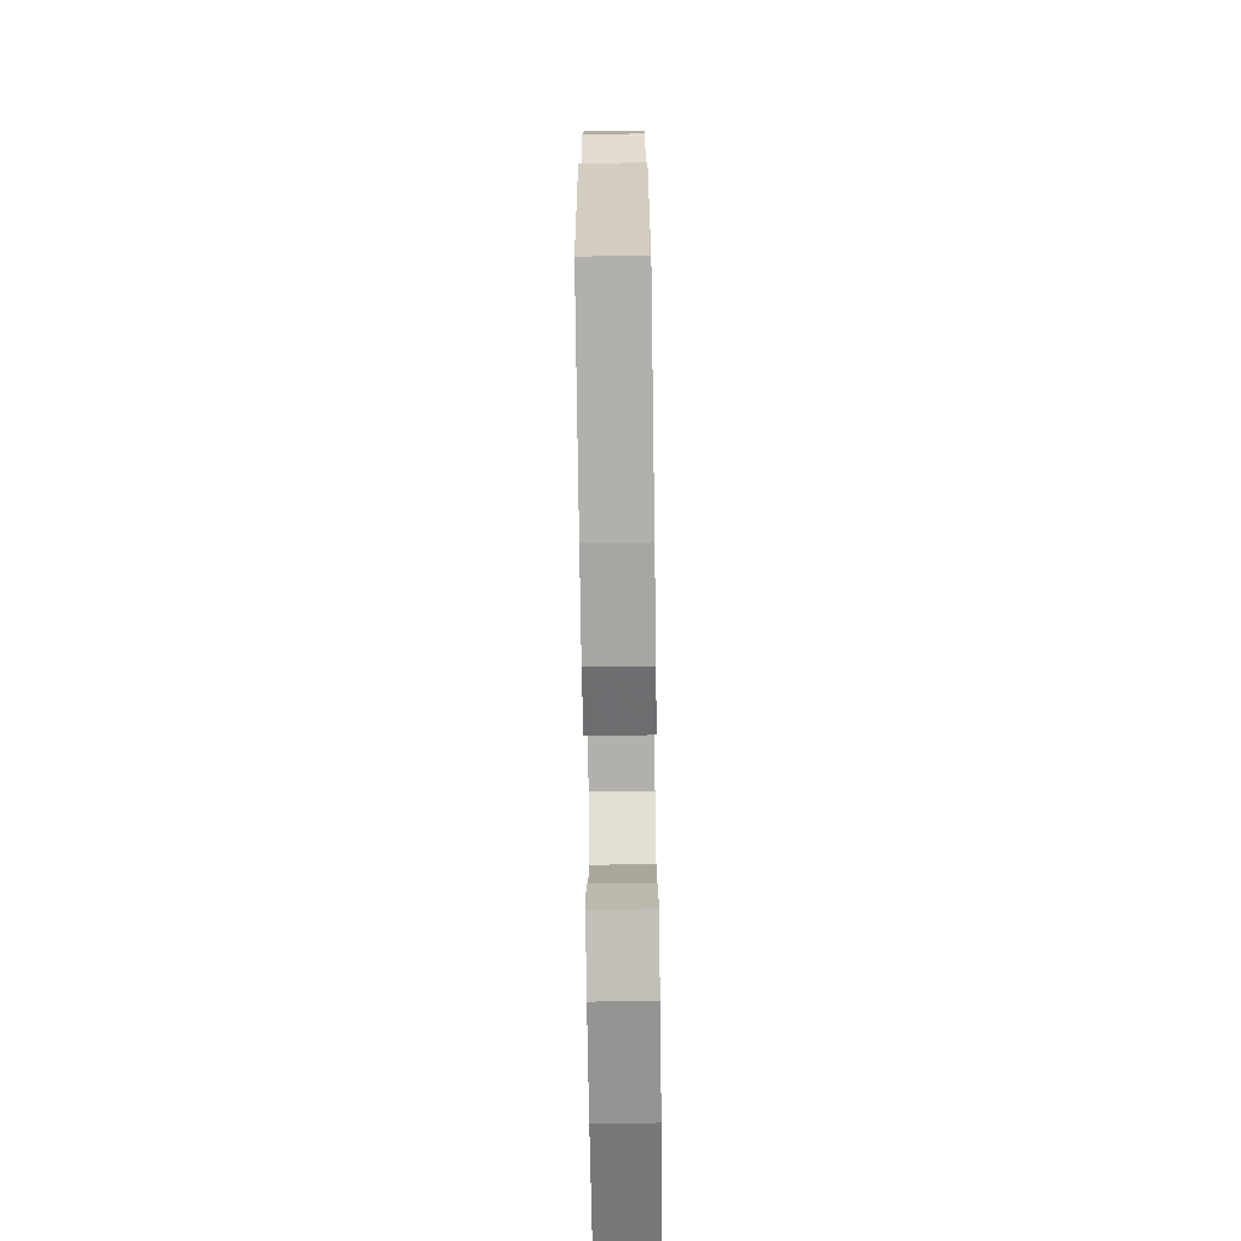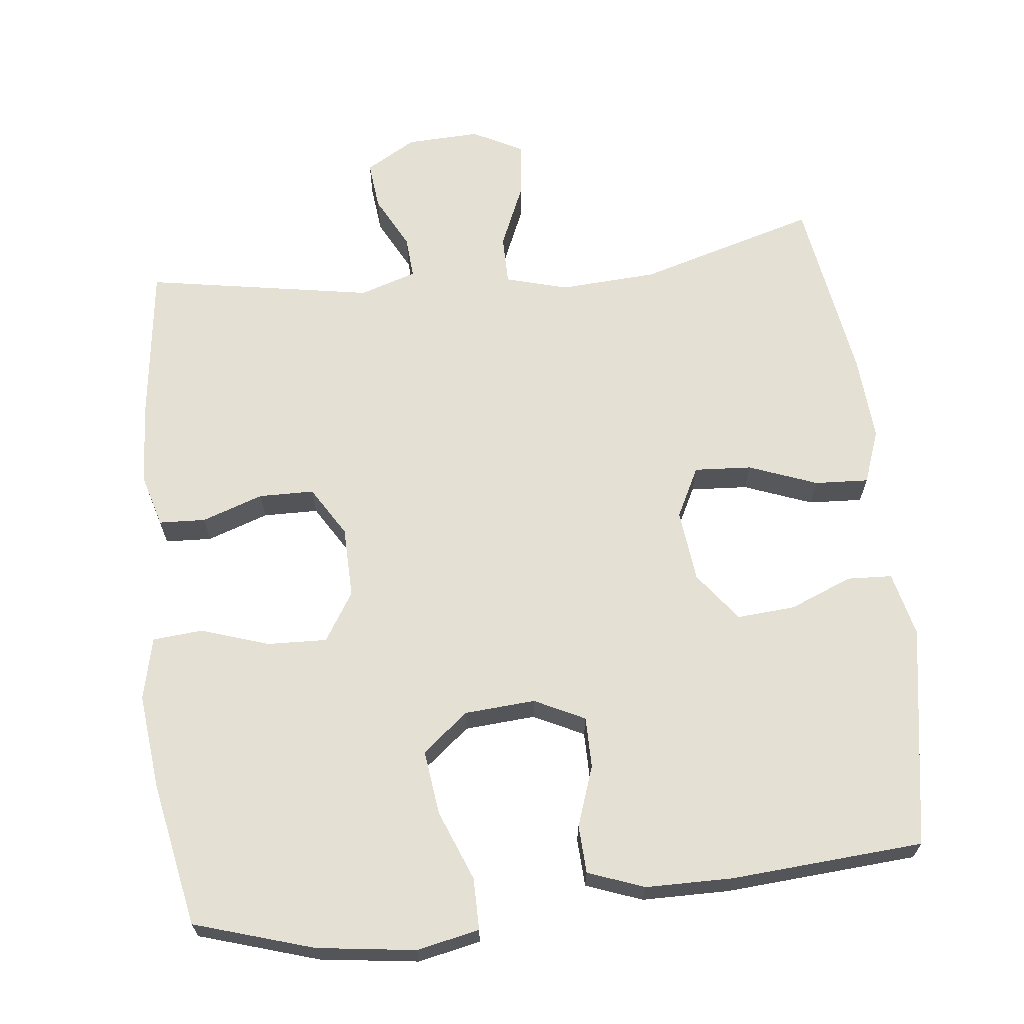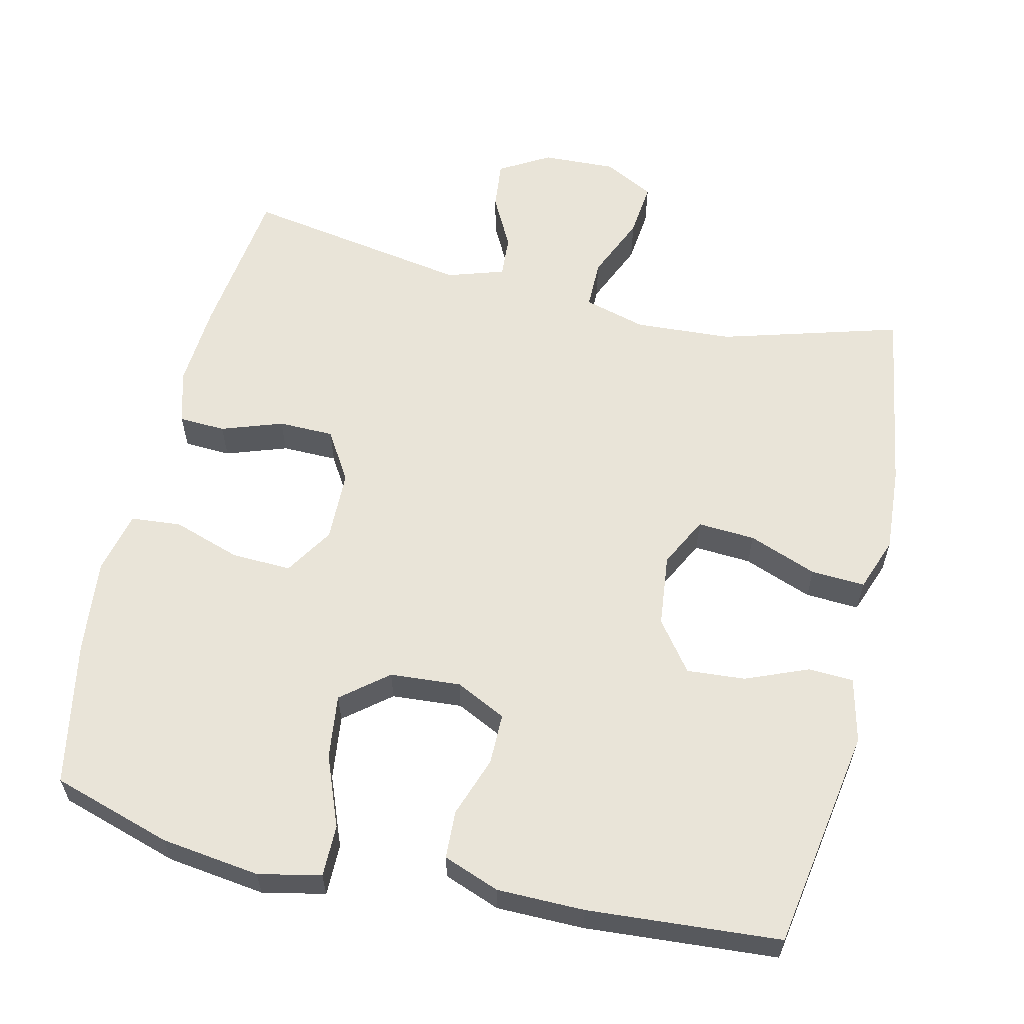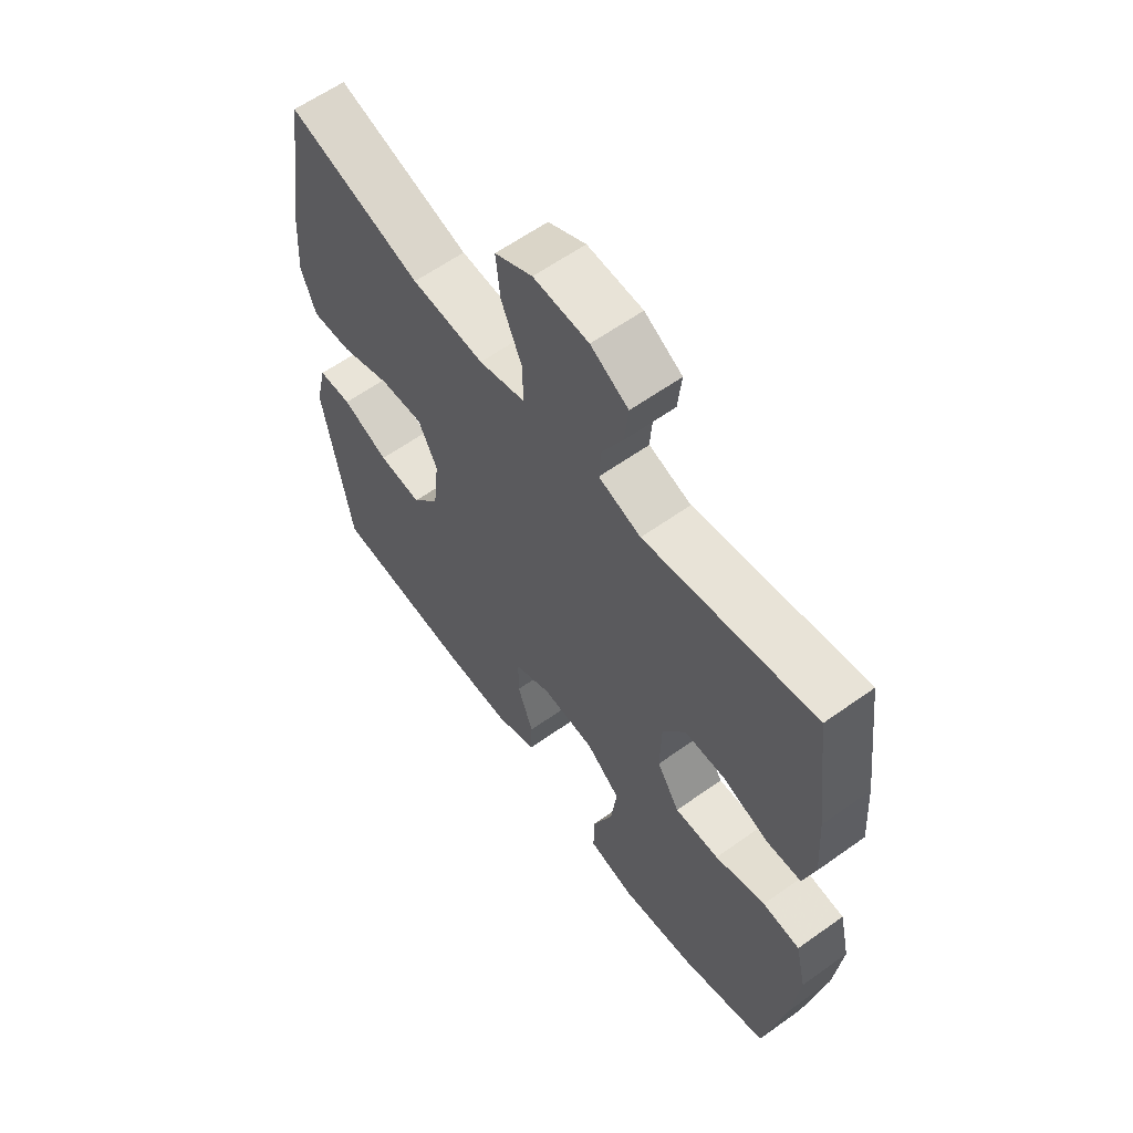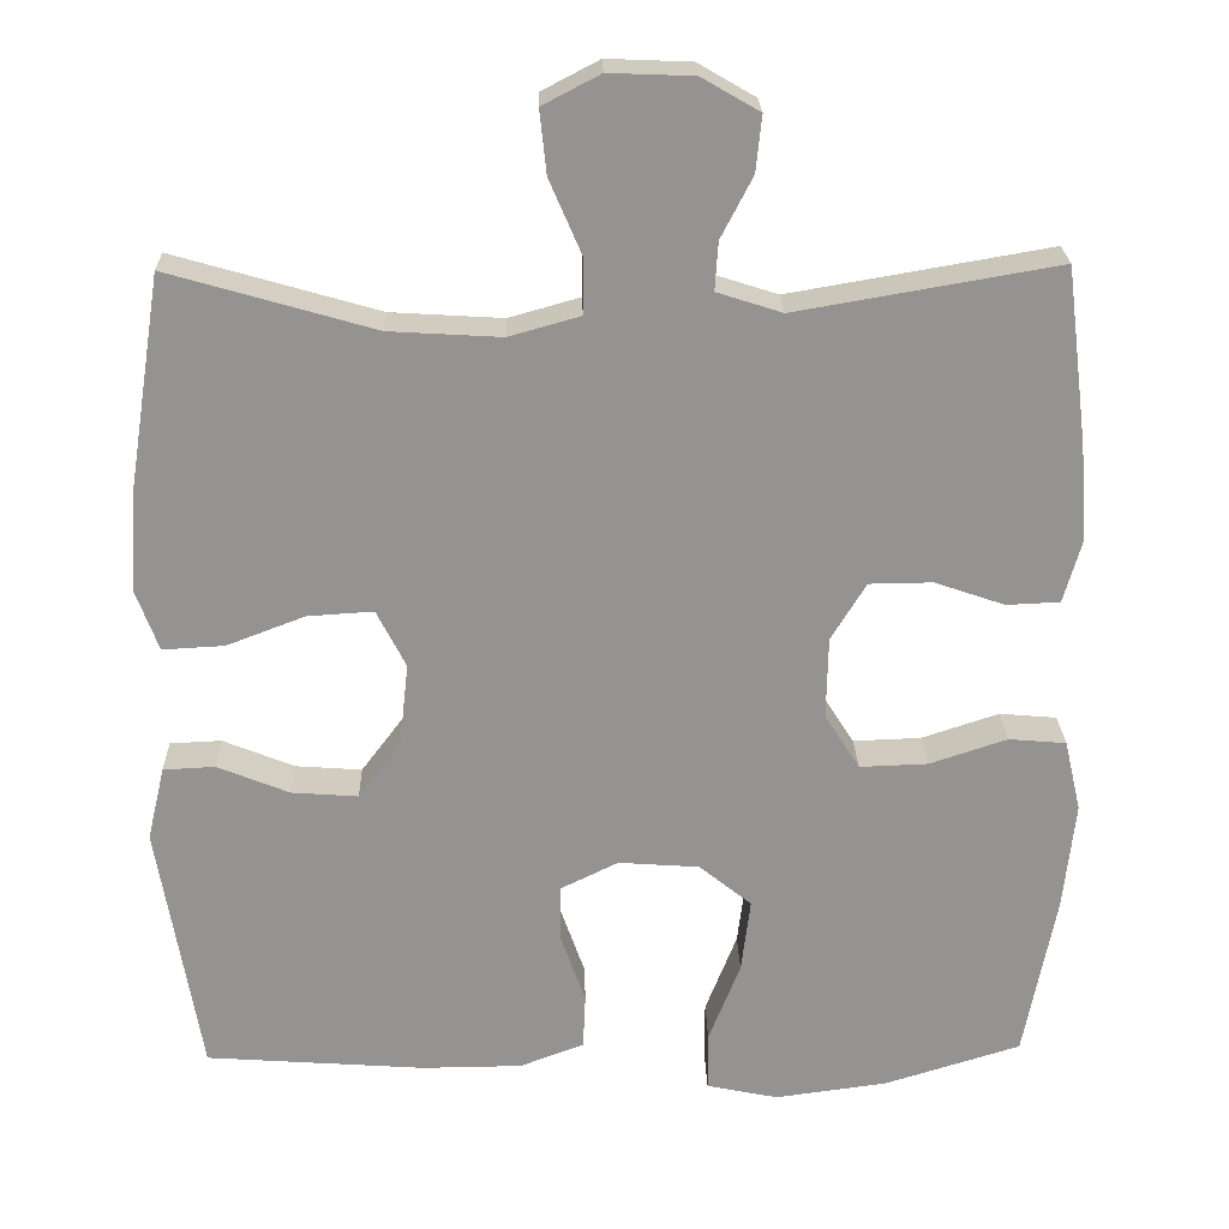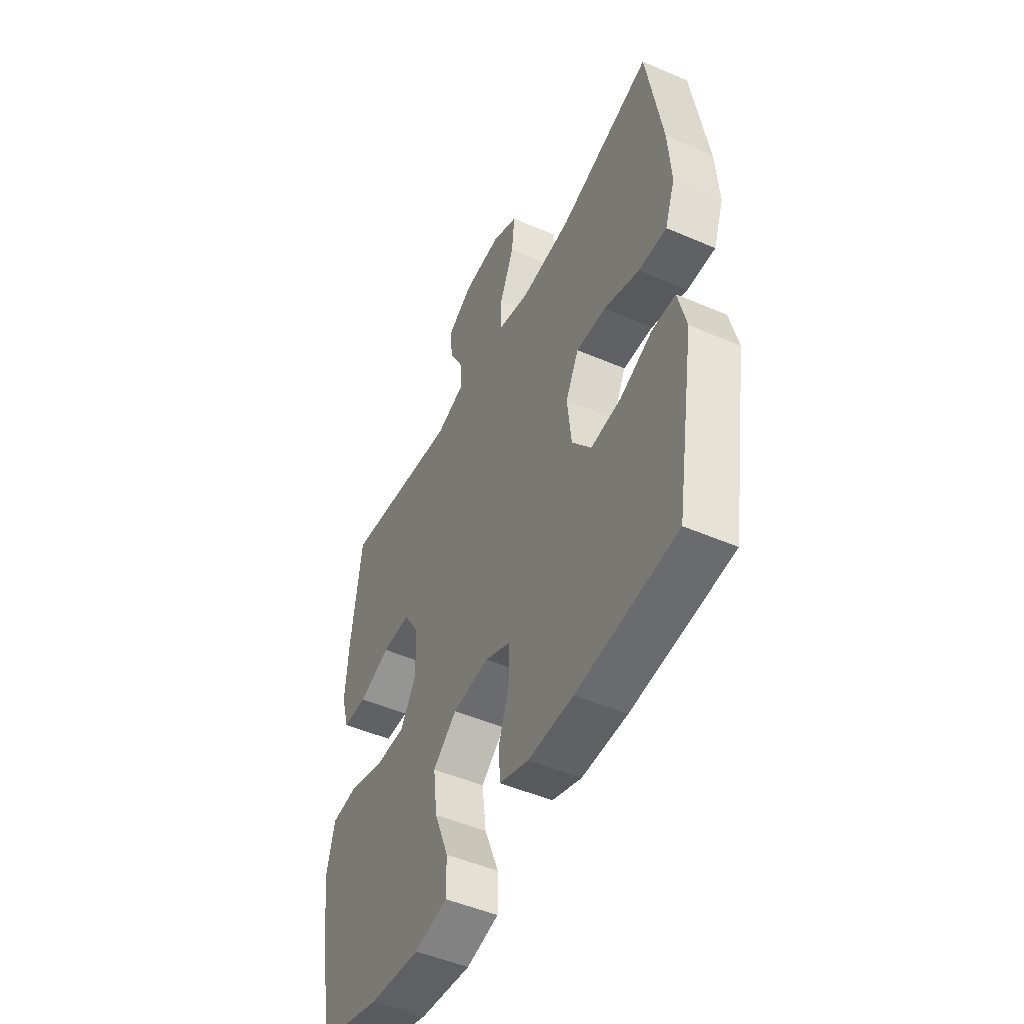
<metadata>
{"format":"obj","ext":"obj","renderer":"f3d","projection":"perspective","resolution":1024,"background":"white","views":[{"elev":-74.7,"azim":-89.2,"up":"+Z"},{"elev":66.1,"azim":173.6,"up":"+Y"},{"elev":59.8,"azim":-166.9,"up":"+Y"},{"elev":60.9,"azim":53.9,"up":"+Z"},{"elev":23.4,"azim":-1.5,"up":"+Z"},{"elev":-49.6,"azim":-115.5,"up":"+Z"}]}
</metadata>
<code>
v 0.5 0.07 -0.5
v 0.336 0.07 -0.551
v 0.201 0.07 -0.569
v 0.115 0.07 -0.551
v 0.115 0.07 -0.48
v 0.153 0.07 -0.383
v 0.164 0.07 -0.294
v 0.101 0.07 -0.243
v 0.004 0.07 -0.236
v -0.065 0.07 -0.27
v -0.065 0.07 -0.34
v -0.036 0.07 -0.423
v -0.039 0.07 -0.489
v -0.116 0.07 -0.518
v -0.236 0.07 -0.519
v -0.5 0.07 -0.5
v -0.551 0.07 -0.194
v -0.53 0.07 -0.105
v -0.468 0.07 -0.102
v -0.382 0.07 -0.137
v -0.302 0.07 -0.143
v -0.251 0.07 -0.075
v -0.24 0.07 0.025
v -0.275 0.07 0.094
v -0.354 0.07 0.089
v -0.448 0.07 0.053
v -0.522 0.07 0.049
v -0.549 0.07 0.123
v -0.541 0.07 0.241
v -0.5 0.07 0.5
v -0.254 0.07 0.429
v -0.12 0.07 0.421
v -0.035 0.07 0.445
v -0.035 0.07 0.513
v -0.073 0.07 0.601
v -0.081 0.07 0.677
v -0.012 0.07 0.713
v 0.089 0.07 0.709
v 0.158 0.07 0.669
v 0.151 0.07 0.602
v 0.113 0.07 0.529
v 0.109 0.07 0.471
v 0.187 0.07 0.446
v 0.5 0.07 0.5
v 0.527 0.07 0.287
v 0.535 0.07 0.171
v 0.514 0.07 0.097
v 0.45 0.07 0.094
v 0.366 0.07 0.123
v 0.29 0.07 0.122
v 0.248 0.07 0.053
v 0.246 0.07 -0.045
v 0.288 0.07 -0.112
v 0.37 0.07 -0.109
v 0.463 0.07 -0.078
v 0.532 0.07 -0.084
v 0.552 0.07 -0.17
v 0.538 0.07 -0.301
v 0.5 0 -0.5
v 0.336 0 -0.551
v 0.201 0 -0.569
v 0.115 0 -0.551
v 0.115 0 -0.48
v 0.153 0 -0.383
v 0.164 0 -0.294
v 0.101 0 -0.243
v 0.004 0 -0.236
v -0.065 0 -0.27
v -0.065 0 -0.34
v -0.036 0 -0.423
v -0.039 0 -0.489
v -0.116 0 -0.518
v -0.236 0 -0.519
v -0.5 0 -0.5
v -0.551 0 -0.194
v -0.53 0 -0.105
v -0.468 0 -0.102
v -0.382 0 -0.137
v -0.302 0 -0.143
v -0.251 0 -0.075
v -0.24 0 0.025
v -0.275 0 0.094
v -0.354 0 0.089
v -0.448 0 0.053
v -0.522 0 0.049
v -0.549 0 0.123
v -0.541 0 0.241
v -0.5 0 0.5
v -0.254 0 0.429
v -0.12 0 0.421
v -0.035 0 0.445
v -0.035 0 0.513
v -0.073 0 0.601
v -0.081 0 0.677
v -0.012 0 0.713
v 0.089 0 0.709
v 0.158 0 0.669
v 0.151 0 0.602
v 0.113 0 0.529
v 0.109 0 0.471
v 0.187 0 0.446
v 0.5 0 0.5
v 0.527 0 0.287
v 0.535 0 0.171
v 0.514 0 0.097
v 0.45 0 0.094
v 0.366 0 0.123
v 0.29 0 0.122
v 0.248 0 0.053
v 0.246 0 -0.045
v 0.288 0 -0.112
v 0.37 0 -0.109
v 0.463 0 -0.078
v 0.532 0 -0.084
v 0.552 0 -0.17
v 0.538 0 -0.301
f 54 55 56 57
f 53 54 57 58
f 46 47 48 49
f 46 49 50
f 43 44 45 46
f 42 43 46 50
f 38 39 40 41
f 38 41 42
f 37 38 42
f 34 35 36 37
f 33 34 37 42
f 32 33 42 50
f 28 29 30 31
f 25 26 27 28
f 24 25 28 31
f 23 24 31 32
f 17 18 19 20
f 17 20 21
f 16 17 21
f 15 16 21 22
f 11 12 13 14
f 10 11 14 15
f 3 4 5 6
f 3 6 7
f 2 3 7
f 53 58 1 2
f 52 53 2 7
f 51 52 7 8
f 23 32 50 51
f 23 51 8 9
f 10 15 22 23
f 9 10 23
f 115 114 113 112
f 116 115 112 111
f 107 106 105 104
f 108 107 104
f 104 103 102 101
f 108 104 101 100
f 99 98 97 96
f 100 99 96
f 100 96 95
f 95 94 93 92
f 100 95 92 91
f 108 100 91 90
f 89 88 87 86
f 86 85 84 83
f 89 86 83 82
f 90 89 82 81
f 78 77 76 75
f 79 78 75
f 79 75 74
f 80 79 74 73
f 72 71 70 69
f 73 72 69 68
f 64 63 62 61
f 65 64 61
f 65 61 60
f 60 59 116 111
f 65 60 111 110
f 66 65 110 109
f 109 108 90 81
f 67 66 109 81
f 81 80 73 68
f 81 68 67
f 1 59 60 2
f 2 60 61 3
f 3 61 62 4
f 4 62 63 5
f 5 63 64 6
f 6 64 65 7
f 7 65 66 8
f 8 66 67 9
f 9 67 68 10
f 10 68 69 11
f 11 69 70 12
f 12 70 71 13
f 13 71 72 14
f 14 72 73 15
f 15 73 74 16
f 16 74 75 17
f 17 75 76 18
f 18 76 77 19
f 19 77 78 20
f 20 78 79 21
f 21 79 80 22
f 22 80 81 23
f 23 81 82 24
f 24 82 83 25
f 25 83 84 26
f 26 84 85 27
f 27 85 86 28
f 28 86 87 29
f 29 87 88 30
f 30 88 89 31
f 31 89 90 32
f 32 90 91 33
f 33 91 92 34
f 34 92 93 35
f 35 93 94 36
f 36 94 95 37
f 37 95 96 38
f 38 96 97 39
f 39 97 98 40
f 40 98 99 41
f 41 99 100 42
f 42 100 101 43
f 43 101 102 44
f 44 102 103 45
f 45 103 104 46
f 46 104 105 47
f 47 105 106 48
f 48 106 107 49
f 49 107 108 50
f 50 108 109 51
f 51 109 110 52
f 52 110 111 53
f 53 111 112 54
f 54 112 113 55
f 55 113 114 56
f 56 114 115 57
f 57 115 116 58
f 58 116 59 1

</code>
